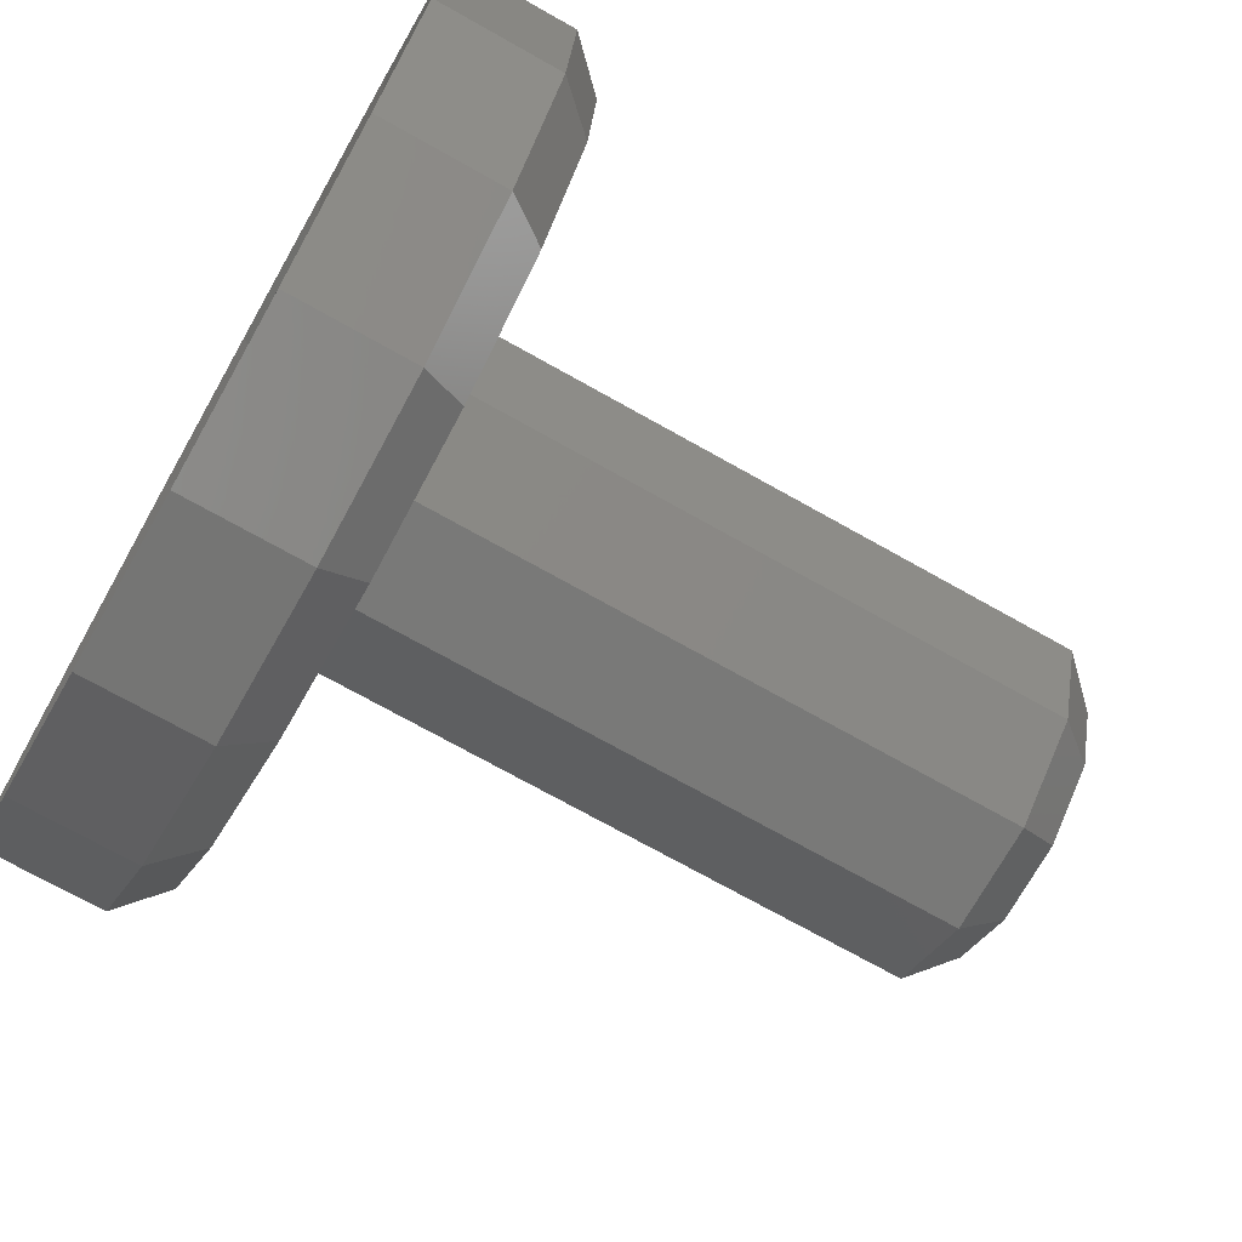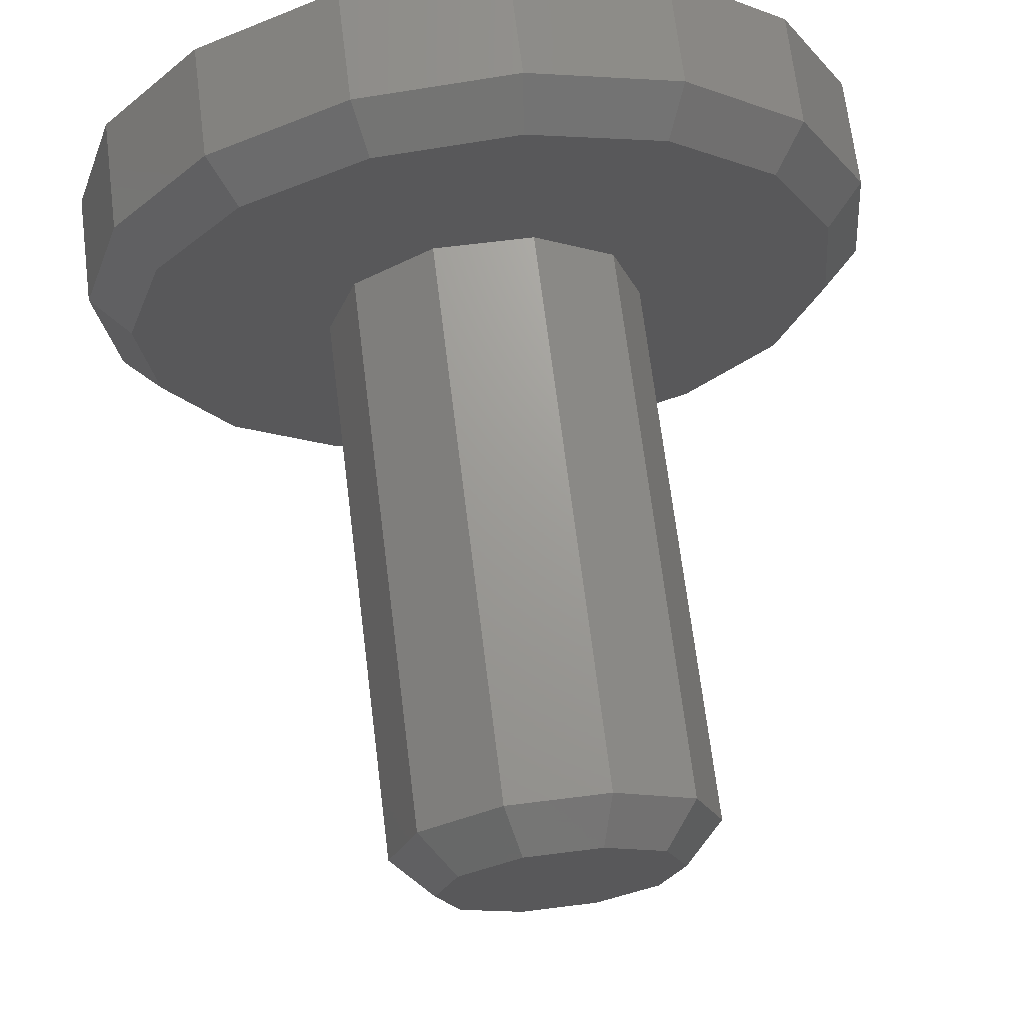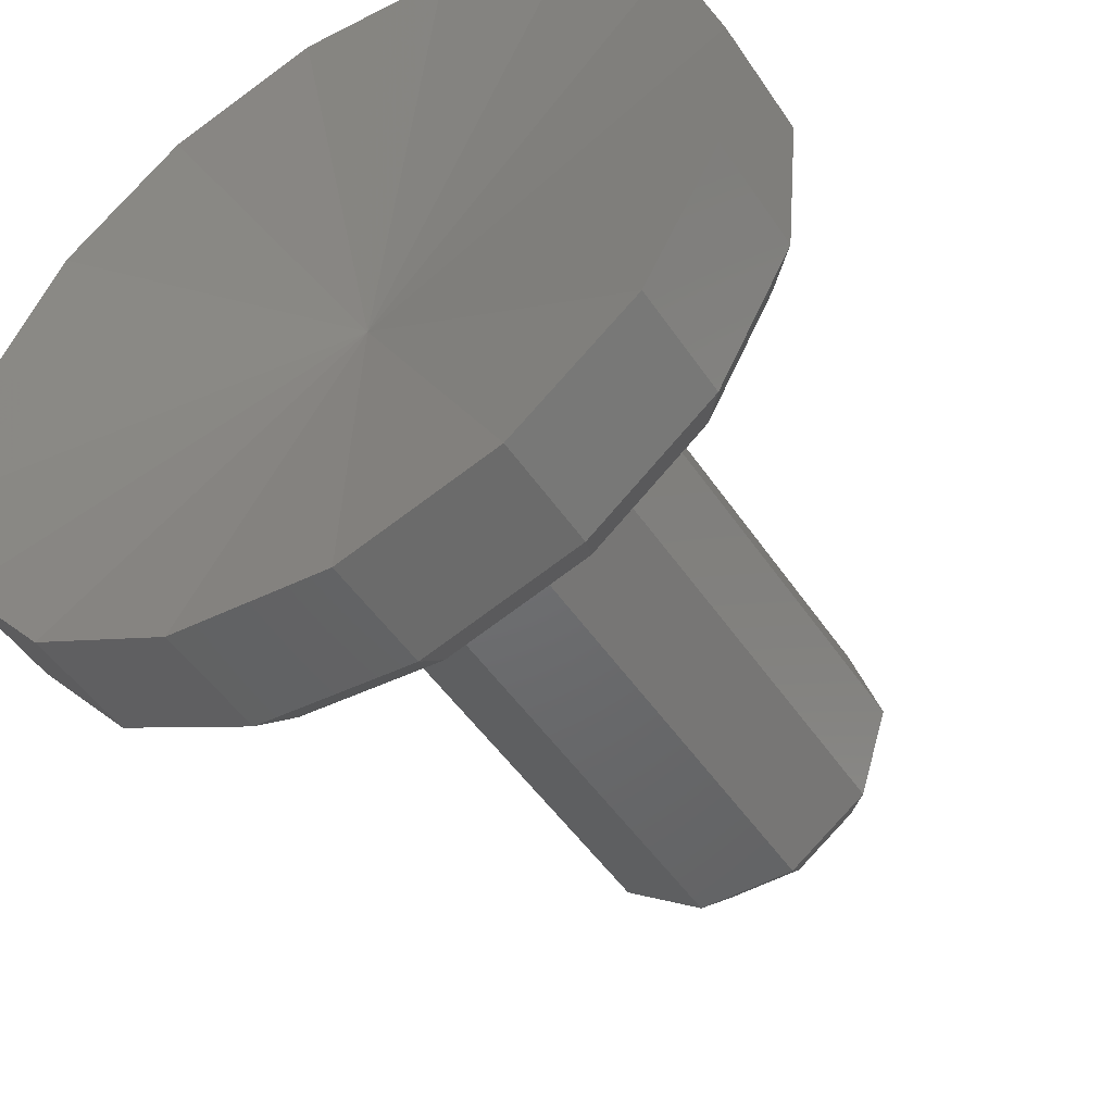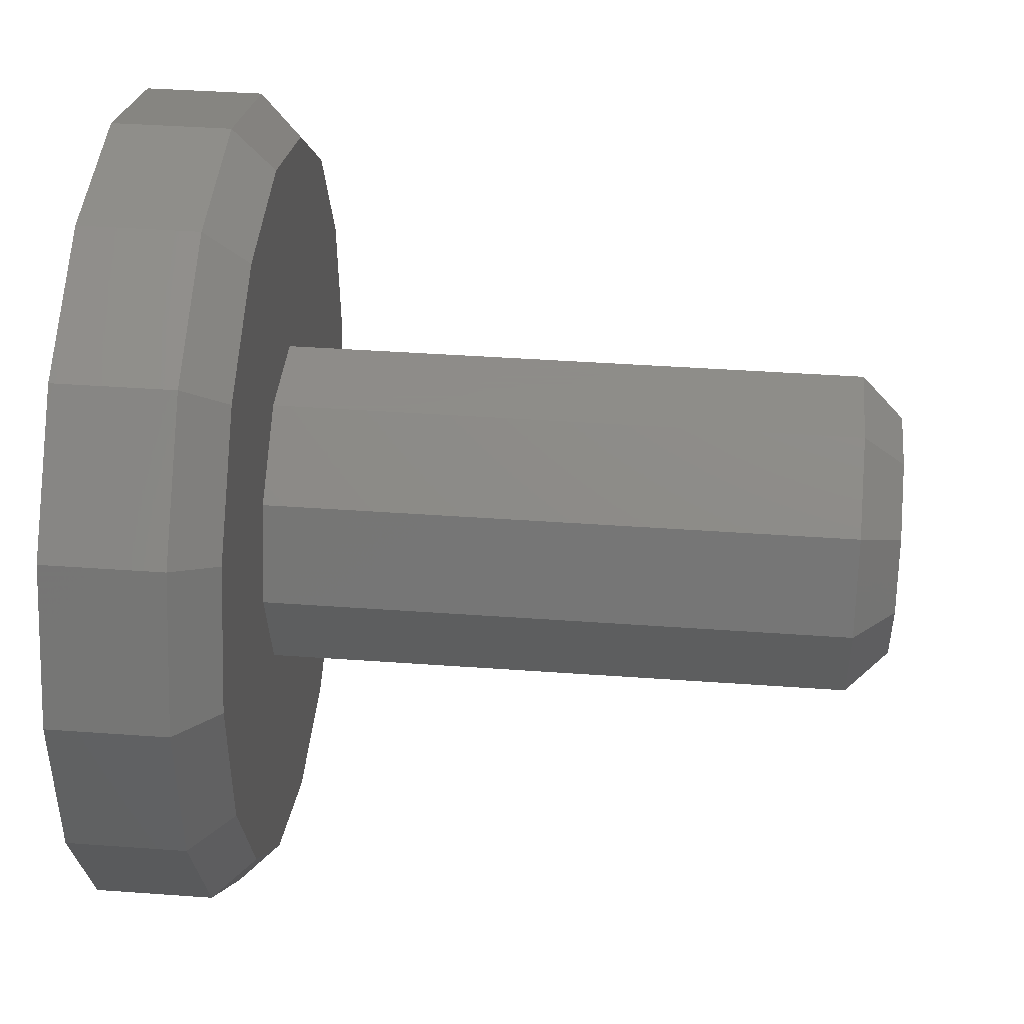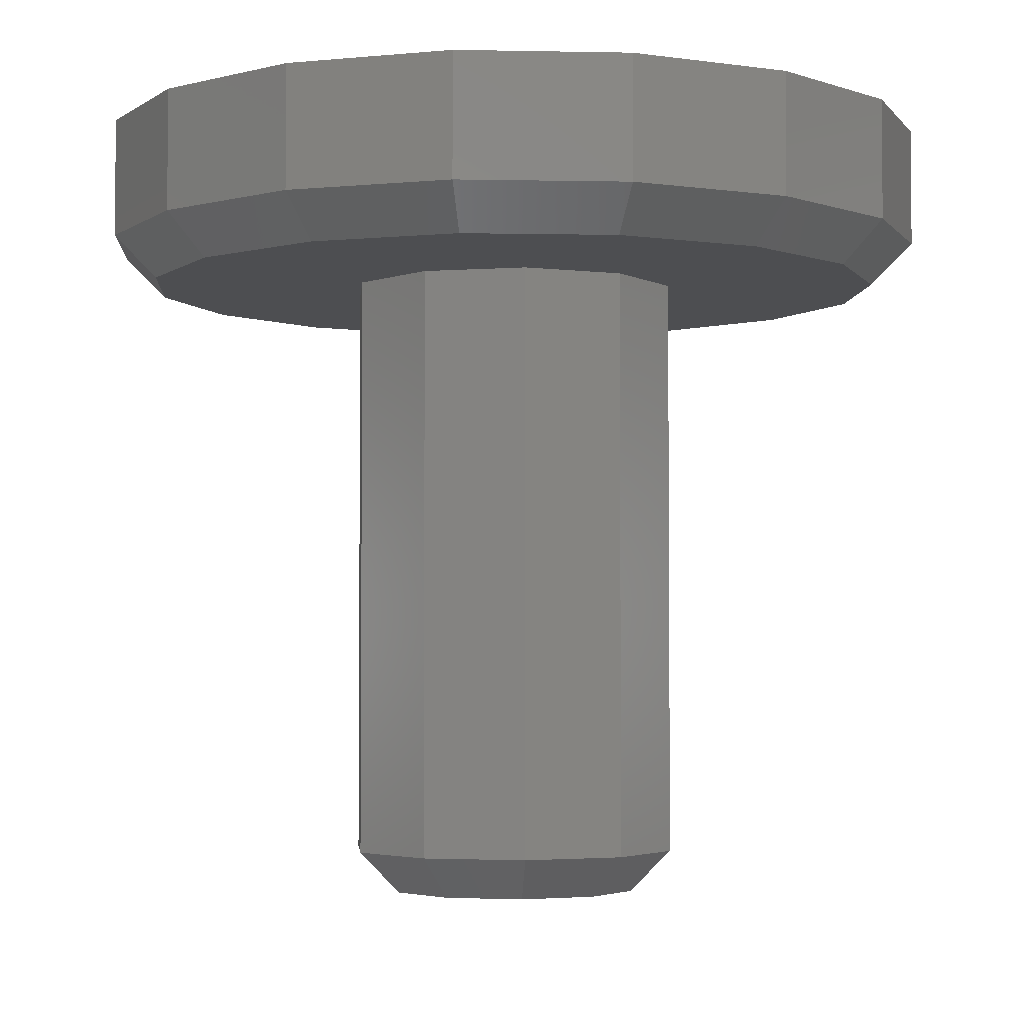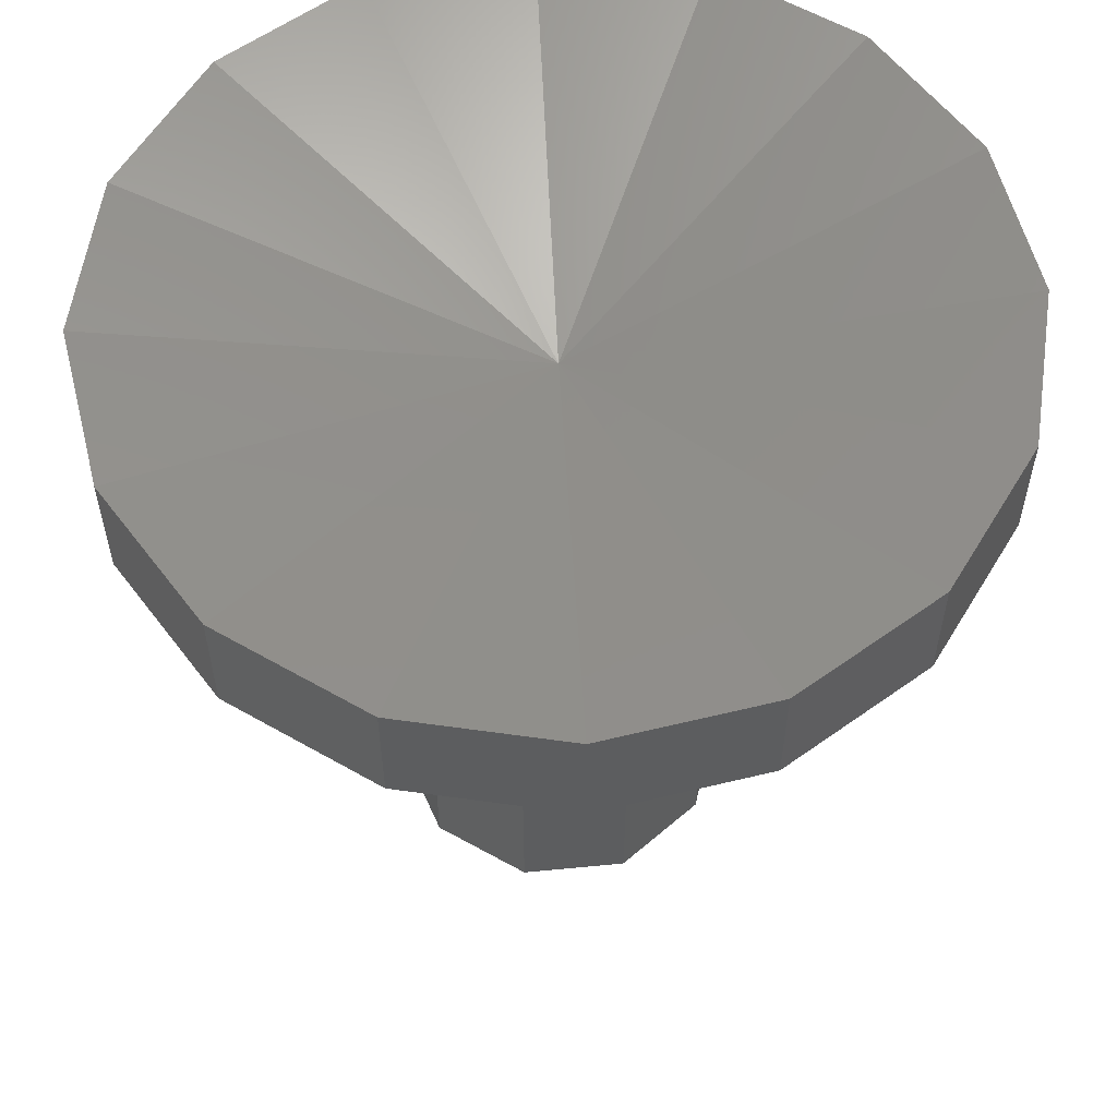
<metadata>
{"format":"stl","ext":"stl","renderer":"f3d","projection":"perspective","resolution":1024,"background":"white","views":[{"elev":-72.1,"azim":60.6,"up":"+Y"},{"elev":69.1,"azim":172.9,"up":"+Y"},{"elev":-48.5,"azim":32.2,"up":"+Y"},{"elev":38.4,"azim":95.3,"up":"+Y"},{"elev":-3.3,"azim":13.5,"up":"+Z"},{"elev":57.7,"azim":-41.8,"up":"+Z"}]}
</metadata>
<code>
# stl→obj: 79 verts, 154 faces
v 3 -4.017e-16 0
v -2.427 1.763 0
v 2.427 1.763 0
v -0.9271 2.853 0
v 0.9271 2.853 0
v -3 1.427e-07 0
v 2.427 -1.763 0
v -2.427 -1.763 0
v 0.9271 -2.853 0
v -0.9271 -2.853 0
v 4 -9.797e-16 1
v 4 0 15
v 3.236 -2.351 1
v 3.236 -2.351 15
v 1.236 -3.804 1
v 1.236 -3.804 15
v -1.236 -3.804 1
v -1.236 -3.804 15
v -3.236 -2.351 1
v -3.236 -2.351 15
v -4 4.899e-16 1
v -4 4.899e-16 15
v -3.236 2.351 1
v -3.236 2.351 15
v -1.236 3.804 1
v -1.236 3.804 15
v 1.236 3.804 1
v 1.236 3.804 15
v 3.236 2.351 1
v 3.236 2.351 15
v 8.776 4.794 16
v 8.776 4.794 18.82
v 9.942 1.071 16
v 9.942 1.071 18.82
v 9.595 -2.815 16
v 9.595 -2.815 18.82
v 7.788 -6.273 16
v 7.788 -6.273 18.82
v 4.794 -8.776 16
v 4.794 -8.776 18.82
v 1.071 -9.942 16
v 1.071 -9.942 18.82
v -2.815 -9.595 16
v -2.815 -9.595 18.82
v -6.273 -7.788 16
v -6.273 -7.788 18.82
v -8.776 -4.794 16
v -8.776 -4.794 18.82
v -9.942 -1.071 16
v -9.942 -1.071 18.82
v -9.595 2.815 16
v -9.595 2.815 18.82
v -7.788 6.273 16
v -7.788 6.273 18.82
v -4.794 8.776 16
v -4.794 8.776 18.82
v -1.071 9.942 16
v -1.071 9.942 18.82
v 2.815 9.595 16
v 2.815 9.595 18.82
v 6.273 7.788 16
v 6.273 7.788 18.82
v 0.9639 -8.948 15
v 7.009 -5.646 15
v 4.315 -7.898 15
v -2.534 -8.636 15
v -5.646 -7.009 15
v -7.898 -4.315 15
v 5.646 7.009 15
v 7.898 4.315 15
v 2.534 8.636 15
v -0.9639 8.948 15
v -7.009 5.646 15
v -4.315 7.898 15
v -8.948 -0.9639 15
v -8.636 2.534 15
v 8.948 0.9639 15
v 8.636 -2.534 15
v 0 0 17
f 1 2 3
f 3 2 4
f 3 4 5
f 2 1 6
f 6 1 7
f 6 7 8
f 8 7 9
f 8 9 10
f 11 12 13
f 13 12 14
f 13 14 15
f 15 14 16
f 15 16 17
f 17 16 18
f 17 18 19
f 19 18 20
f 19 20 21
f 21 20 22
f 21 22 23
f 23 22 24
f 23 24 25
f 25 24 26
f 25 26 27
f 27 26 28
f 27 28 29
f 29 28 30
f 29 30 11
f 11 30 12
f 11 1 29
f 29 1 3
f 29 3 27
f 27 3 5
f 27 5 25
f 25 5 4
f 25 4 23
f 23 4 2
f 23 2 21
f 21 2 6
f 21 6 19
f 19 6 8
f 19 8 17
f 17 8 10
f 17 10 15
f 15 10 9
f 15 9 13
f 13 9 7
f 13 7 11
f 11 7 1
f 31 32 33
f 33 32 34
f 33 34 35
f 35 34 36
f 35 36 37
f 37 36 38
f 37 38 39
f 39 38 40
f 39 40 41
f 41 40 42
f 41 42 43
f 43 42 44
f 43 44 45
f 45 44 46
f 45 46 47
f 47 46 48
f 47 48 49
f 49 48 50
f 49 50 51
f 51 50 52
f 51 52 53
f 53 52 54
f 53 54 55
f 55 54 56
f 55 56 57
f 57 56 58
f 57 58 59
f 59 58 60
f 59 60 61
f 61 60 62
f 61 62 31
f 31 62 32
f 63 64 65
f 64 63 16
f 16 63 66
f 16 66 18
f 18 66 67
f 18 67 68
f 28 69 70
f 69 28 71
f 71 28 26
f 71 26 72
f 72 26 73
f 72 73 74
f 18 68 20
f 20 68 75
f 20 75 22
f 22 75 76
f 22 76 24
f 24 76 73
f 24 73 26
f 12 30 77
f 77 30 28
f 77 28 70
f 77 78 12
f 12 78 14
f 78 64 14
f 14 64 16
f 47 68 45
f 45 68 67
f 45 67 43
f 43 67 66
f 43 66 41
f 41 66 63
f 41 63 39
f 39 63 65
f 39 65 37
f 37 65 64
f 37 64 35
f 35 64 78
f 35 78 33
f 33 78 77
f 33 77 31
f 31 77 70
f 31 70 61
f 61 70 69
f 61 69 59
f 59 69 71
f 59 71 57
f 57 71 72
f 57 72 55
f 55 72 74
f 55 74 53
f 53 74 73
f 53 73 51
f 51 73 76
f 51 76 49
f 49 76 75
f 49 75 47
f 47 75 68
f 79 32 62
f 79 62 60
f 79 60 58
f 79 58 56
f 79 56 54
f 79 54 52
f 79 52 50
f 79 50 48
f 79 48 46
f 79 46 44
f 79 44 42
f 79 42 40
f 79 40 38
f 79 38 36
f 79 36 34
f 79 34 32

</code>
